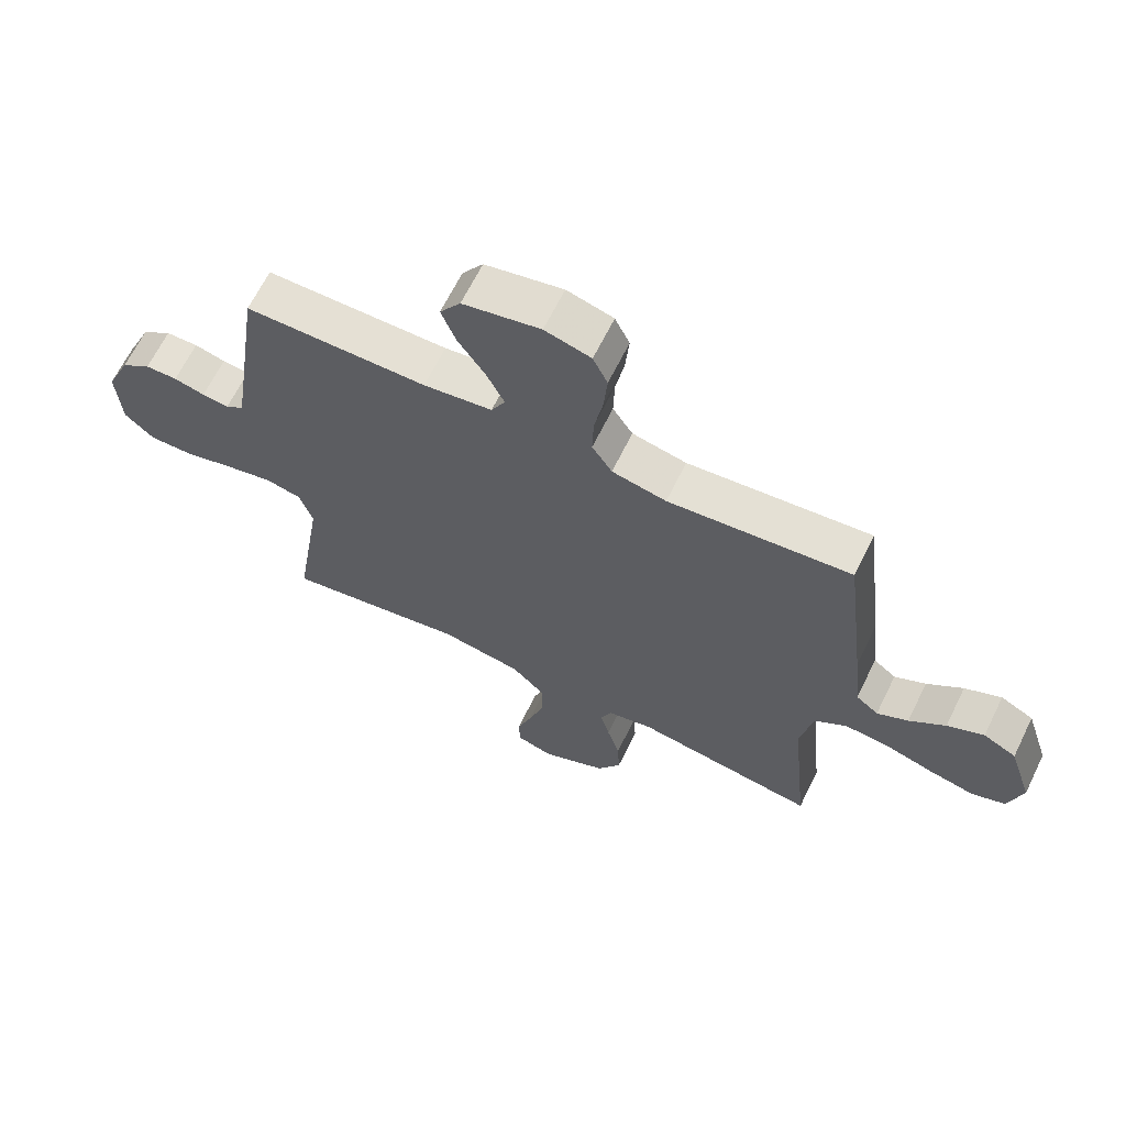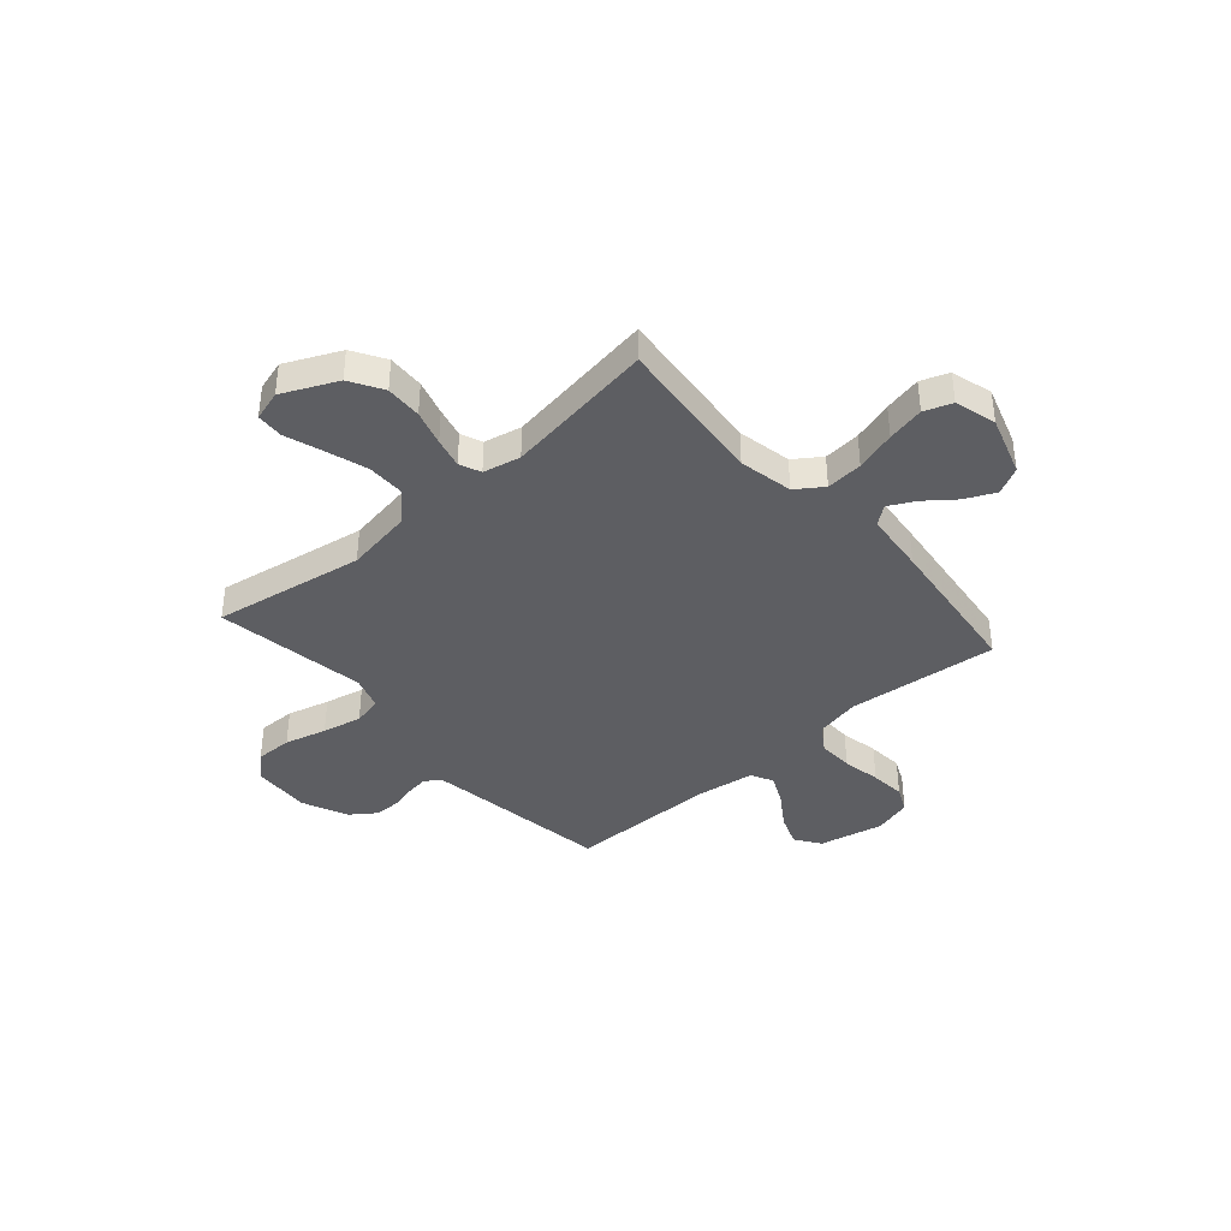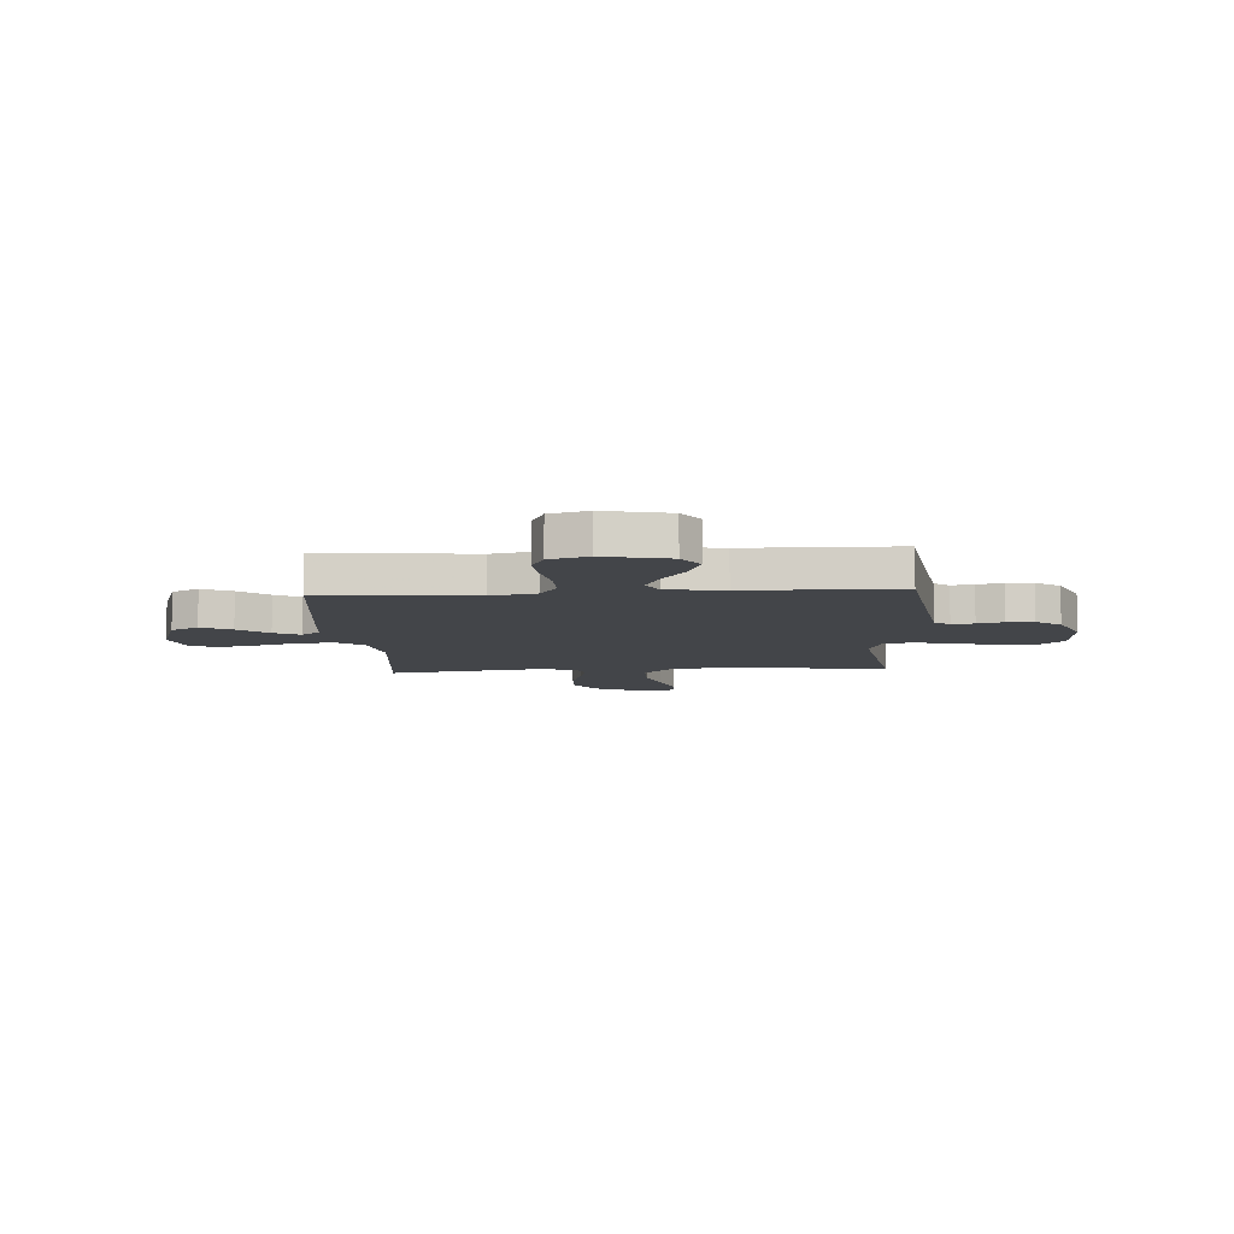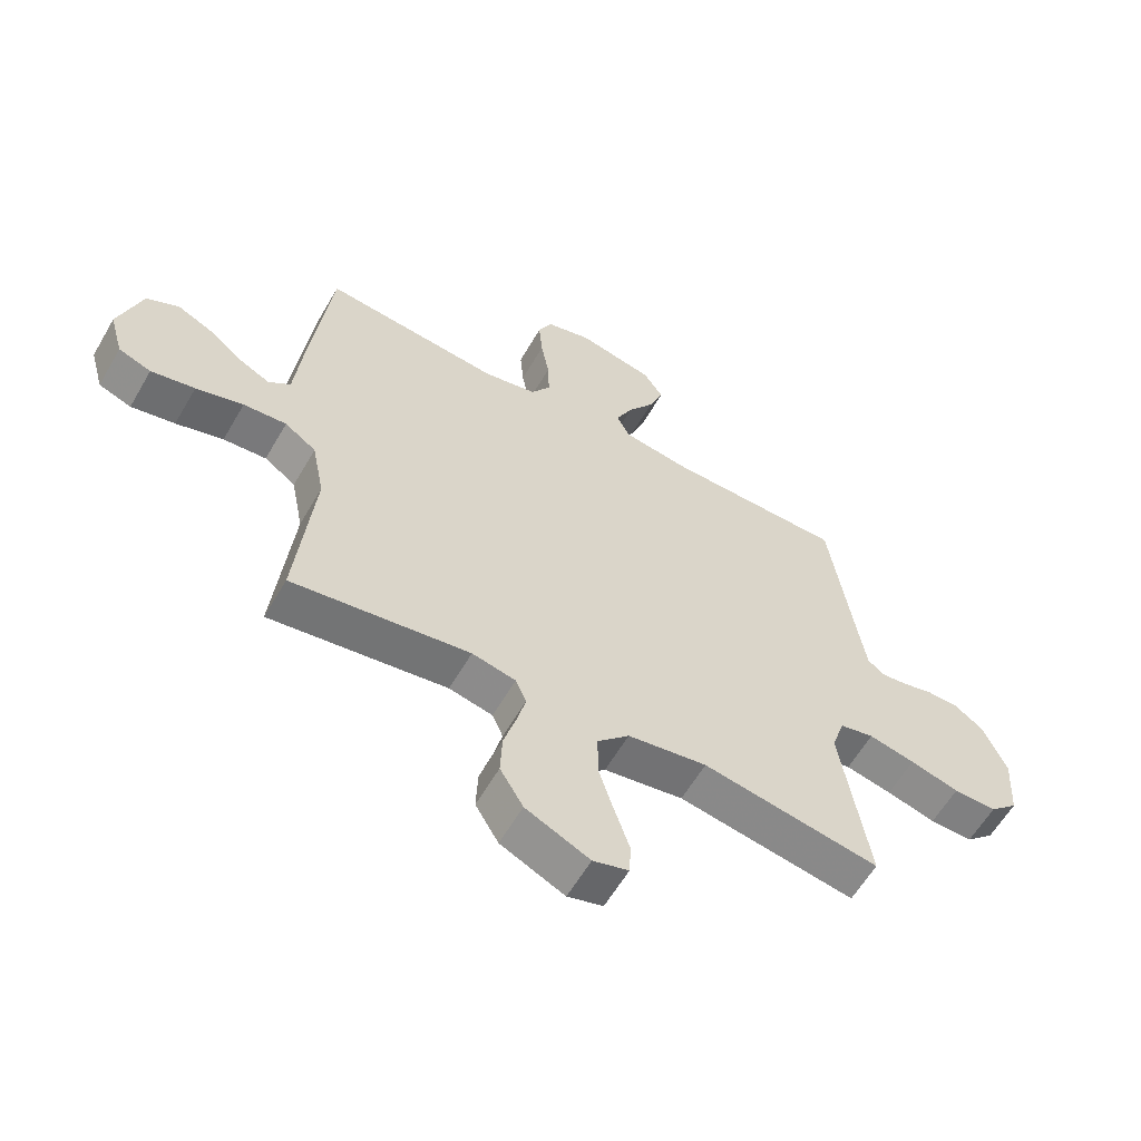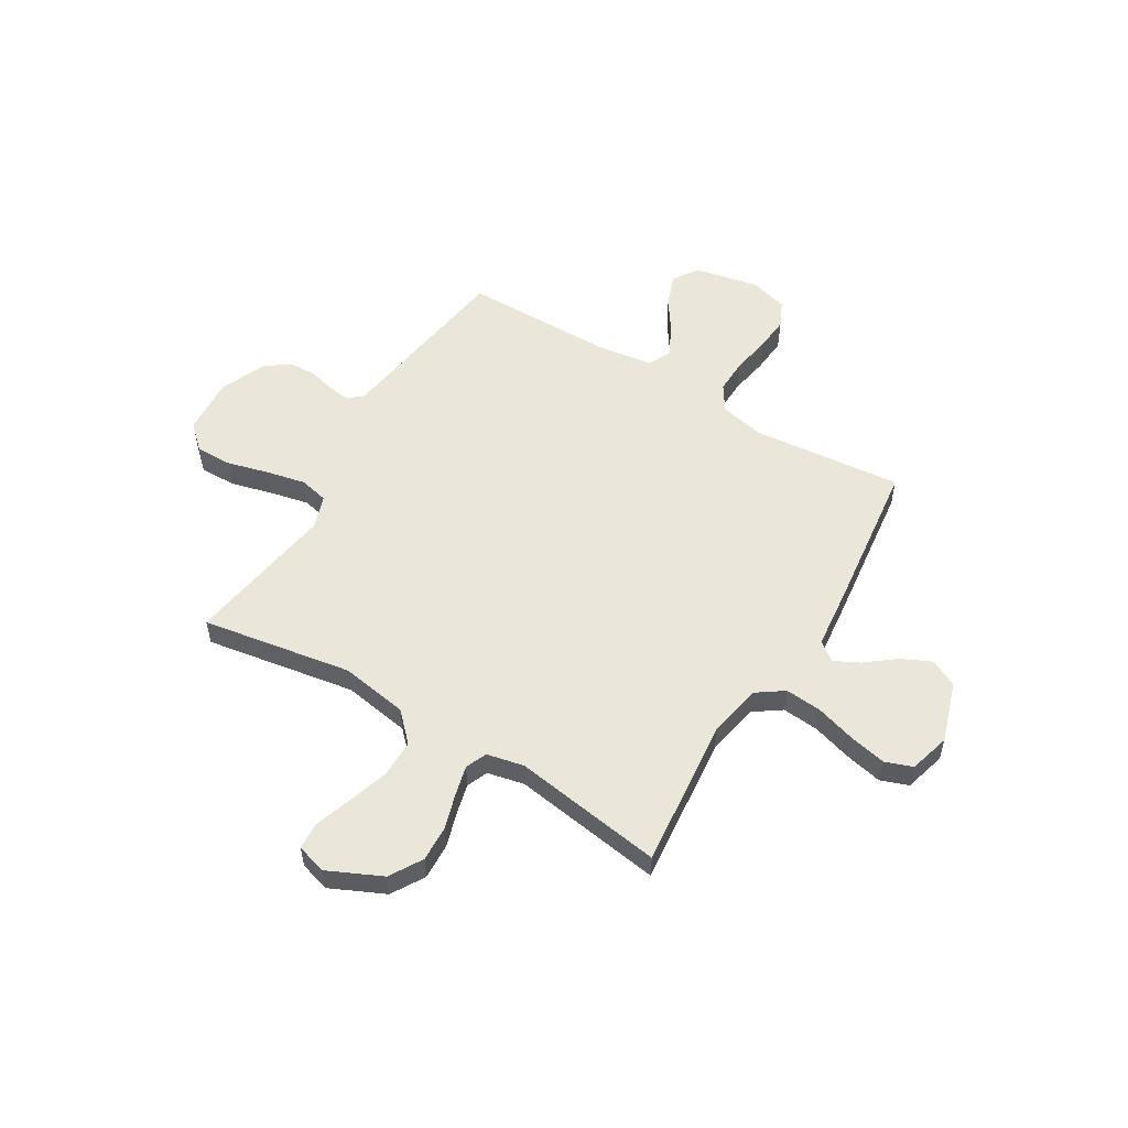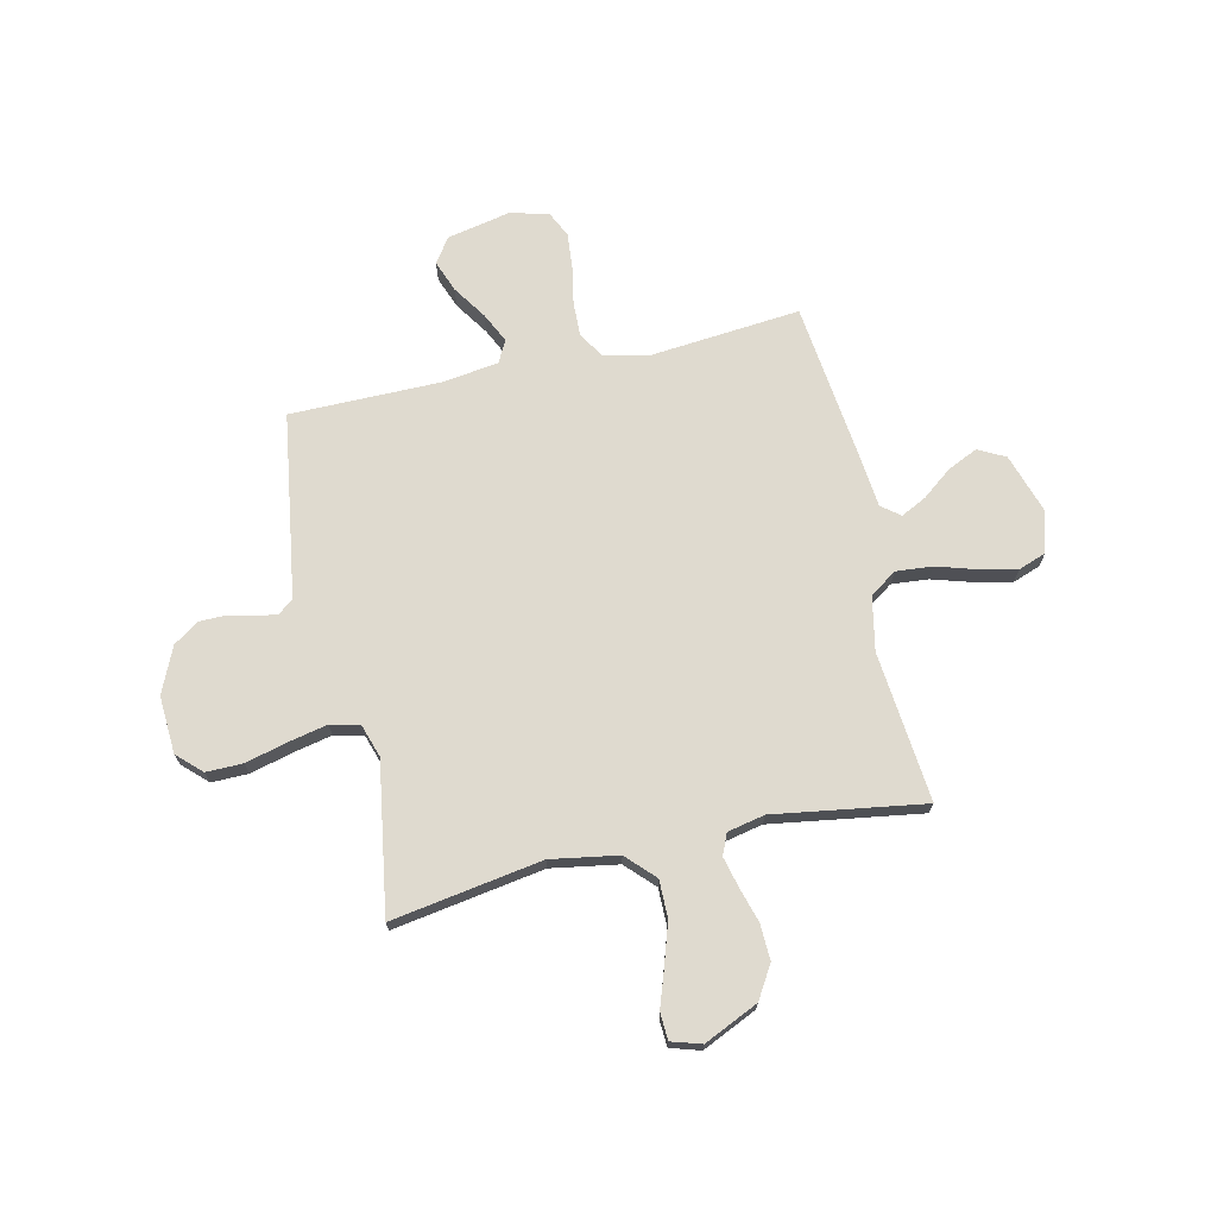
<metadata>
{"format":"obj","ext":"obj","renderer":"f3d","projection":"perspective","resolution":1024,"background":"white","views":[{"elev":65.6,"azim":-153.8,"up":"+Z"},{"elev":-39.1,"azim":-138.8,"up":"+Y"},{"elev":-8.7,"azim":3.4,"up":"+Y"},{"elev":-59.9,"azim":-30.0,"up":"+Z"},{"elev":54.8,"azim":-149.0,"up":"+Y"},{"elev":70.7,"azim":167.5,"up":"+Y"}]}
</metadata>
<code>
v -0.5 0.07 0.5
v -0.2 0.07 0.471
v -0.111 0.07 0.49
v -0.078 0.07 0.541
v -0.08 0.07 0.611
v -0.094 0.07 0.687
v -0.1 0.07 0.757
v -0.076 0.07 0.808
v 0 0.07 0.829
v 0.128 0.07 0.802
v 0.162 0.07 0.752
v 0.138 0.07 0.689
v 0.093 0.07 0.622
v 0.064 0.07 0.562
v 0.087 0.07 0.518
v 0.2 0.07 0.502
v 0.5 0.07 0.5
v 0.544 0.07 0.2
v 0.555 0.07 0.13
v 0.585 0.07 0.108
v 0.629 0.07 0.114
v 0.68 0.07 0.127
v 0.733 0.07 0.126
v 0.782 0.07 0.091
v 0.822 0.07 0
v 0.815 0.07 -0.115
v 0.767 0.07 -0.16
v 0.694 0.07 -0.159
v 0.611 0.07 -0.137
v 0.533 0.07 -0.12
v 0.475 0.07 -0.133
v 0.453 0.07 -0.2
v 0.5 0.07 -0.5
v 0.2 0.07 -0.45
v 0.066 0.07 -0.472
v 0.012 0.07 -0.527
v 0.012 0.07 -0.602
v 0.038 0.07 -0.684
v 0.063 0.07 -0.758
v 0.06 0.07 -0.812
v 0 0.07 -0.83
v -0.108 0.07 -0.78
v -0.147 0.07 -0.715
v -0.144 0.07 -0.643
v -0.123 0.07 -0.573
v -0.108 0.07 -0.513
v -0.126 0.07 -0.471
v -0.2 0.07 -0.455
v -0.5 0.07 -0.5
v -0.47 0.07 -0.2
v -0.491 0.07 -0.093
v -0.544 0.07 -0.056
v -0.617 0.07 -0.062
v -0.697 0.07 -0.086
v -0.771 0.07 -0.102
v -0.826 0.07 -0.082
v -0.849 0.07 0
v -0.81 0.07 0.12
v -0.756 0.07 0.148
v -0.696 0.07 0.12
v -0.637 0.07 0.074
v -0.586 0.07 0.048
v -0.549 0.07 0.077
v -0.536 0.07 0.2
v -0.5 0 0.5
v -0.2 0 0.471
v -0.111 0 0.49
v -0.078 0 0.541
v -0.08 0 0.611
v -0.094 0 0.687
v -0.1 0 0.757
v -0.076 0 0.808
v 0 0 0.829
v 0.128 0 0.802
v 0.162 0 0.752
v 0.138 0 0.689
v 0.093 0 0.622
v 0.064 0 0.562
v 0.087 0 0.518
v 0.2 0 0.502
v 0.5 0 0.5
v 0.544 0 0.2
v 0.555 0 0.13
v 0.585 0 0.108
v 0.629 0 0.114
v 0.68 0 0.127
v 0.733 0 0.126
v 0.782 0 0.091
v 0.822 0 0
v 0.815 0 -0.115
v 0.767 0 -0.16
v 0.694 0 -0.159
v 0.611 0 -0.137
v 0.533 0 -0.12
v 0.475 0 -0.133
v 0.453 0 -0.2
v 0.5 0 -0.5
v 0.2 0 -0.45
v 0.066 0 -0.472
v 0.012 0 -0.527
v 0.012 0 -0.602
v 0.038 0 -0.684
v 0.063 0 -0.758
v 0.06 0 -0.812
v 0 0 -0.83
v -0.108 0 -0.78
v -0.147 0 -0.715
v -0.144 0 -0.643
v -0.123 0 -0.573
v -0.108 0 -0.513
v -0.126 0 -0.471
v -0.2 0 -0.455
v -0.5 0 -0.5
v -0.47 0 -0.2
v -0.491 0 -0.093
v -0.544 0 -0.056
v -0.617 0 -0.062
v -0.697 0 -0.086
v -0.771 0 -0.102
v -0.826 0 -0.082
v -0.849 0 0
v -0.81 0 0.12
v -0.756 0 0.148
v -0.696 0 0.12
v -0.637 0 0.074
v -0.586 0 0.048
v -0.549 0 0.077
v -0.536 0 0.2
f 63 64 1 2
f 58 59 60 61
f 58 61 62
f 57 58 62
f 56 57 62
f 53 54 55 56
f 53 56 62
f 52 53 62 63
f 48 49 50
f 47 48 50 51
f 42 43 44 45
f 42 45 46
f 41 42 46
f 38 39 40 41
f 37 38 41 46
f 36 37 46 47
f 32 33 34
f 31 32 34 35
f 26 27 28 29
f 26 29 30
f 25 26 30
f 24 25 30 31
f 21 22 23 24
f 20 21 24 31
f 16 17 18
f 15 16 18 19
f 10 11 12 13
f 10 13 14
f 9 10 14
f 8 9 14
f 5 6 7 8
f 4 5 8 14
f 3 4 14 15
f 51 52 63 2
f 35 36 47 51
f 19 20 31 35
f 15 19 35 51
f 2 3 15 51
f 66 65 128 127
f 125 124 123 122
f 126 125 122
f 126 122 121
f 126 121 120
f 120 119 118 117
f 126 120 117
f 127 126 117 116
f 114 113 112
f 115 114 112 111
f 109 108 107 106
f 110 109 106
f 110 106 105
f 105 104 103 102
f 110 105 102 101
f 111 110 101 100
f 98 97 96
f 99 98 96 95
f 93 92 91 90
f 94 93 90
f 94 90 89
f 95 94 89 88
f 88 87 86 85
f 95 88 85 84
f 82 81 80
f 83 82 80 79
f 77 76 75 74
f 78 77 74
f 78 74 73
f 78 73 72
f 72 71 70 69
f 78 72 69 68
f 79 78 68 67
f 66 127 116 115
f 115 111 100 99
f 99 95 84 83
f 115 99 83 79
f 115 79 67 66
f 1 65 66 2
f 2 66 67 3
f 3 67 68 4
f 4 68 69 5
f 5 69 70 6
f 6 70 71 7
f 7 71 72 8
f 8 72 73 9
f 9 73 74 10
f 10 74 75 11
f 11 75 76 12
f 12 76 77 13
f 13 77 78 14
f 14 78 79 15
f 15 79 80 16
f 16 80 81 17
f 17 81 82 18
f 18 82 83 19
f 19 83 84 20
f 20 84 85 21
f 21 85 86 22
f 22 86 87 23
f 23 87 88 24
f 24 88 89 25
f 25 89 90 26
f 26 90 91 27
f 27 91 92 28
f 28 92 93 29
f 29 93 94 30
f 30 94 95 31
f 31 95 96 32
f 32 96 97 33
f 33 97 98 34
f 34 98 99 35
f 35 99 100 36
f 36 100 101 37
f 37 101 102 38
f 38 102 103 39
f 39 103 104 40
f 40 104 105 41
f 41 105 106 42
f 42 106 107 43
f 43 107 108 44
f 44 108 109 45
f 45 109 110 46
f 46 110 111 47
f 47 111 112 48
f 48 112 113 49
f 49 113 114 50
f 50 114 115 51
f 51 115 116 52
f 52 116 117 53
f 53 117 118 54
f 54 118 119 55
f 55 119 120 56
f 56 120 121 57
f 57 121 122 58
f 58 122 123 59
f 59 123 124 60
f 60 124 125 61
f 61 125 126 62
f 62 126 127 63
f 63 127 128 64
f 64 128 65 1

</code>
